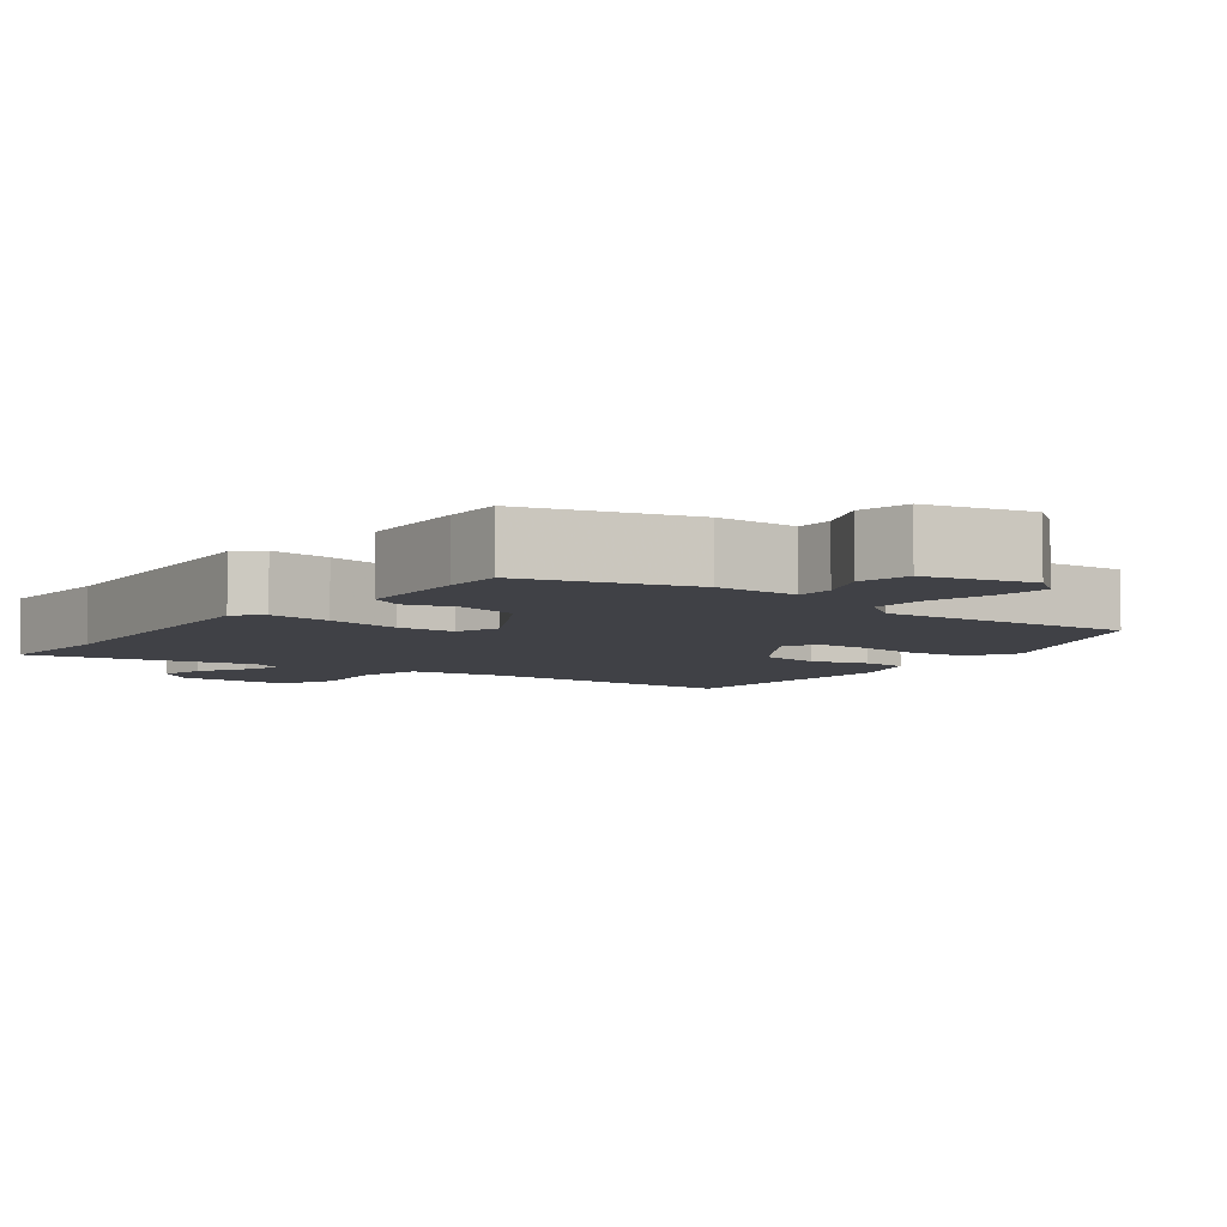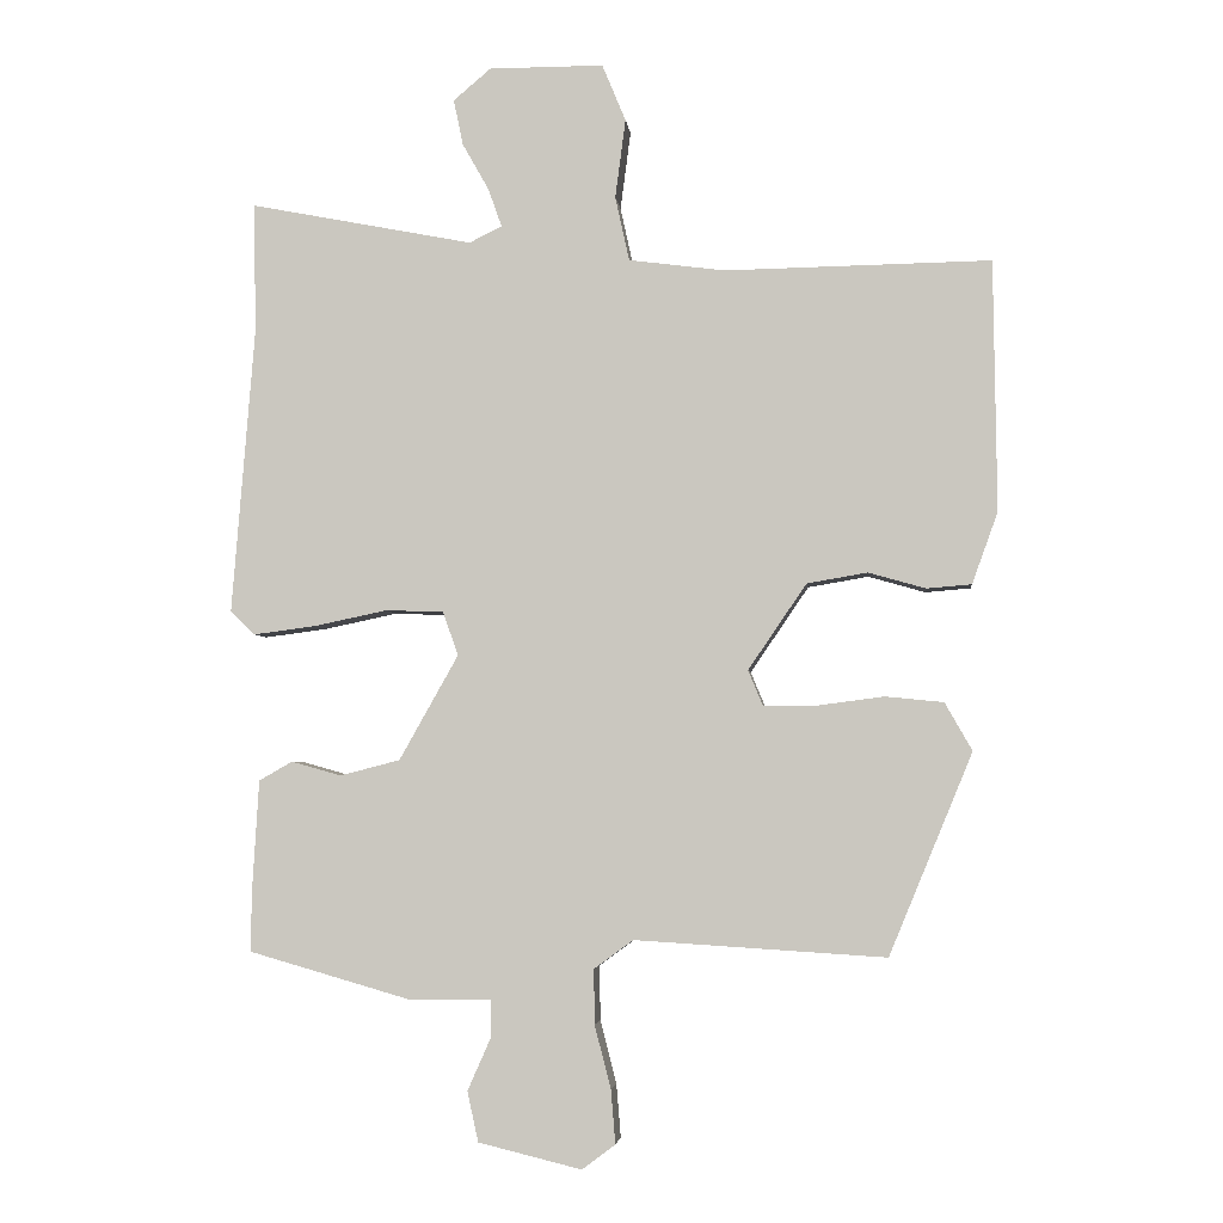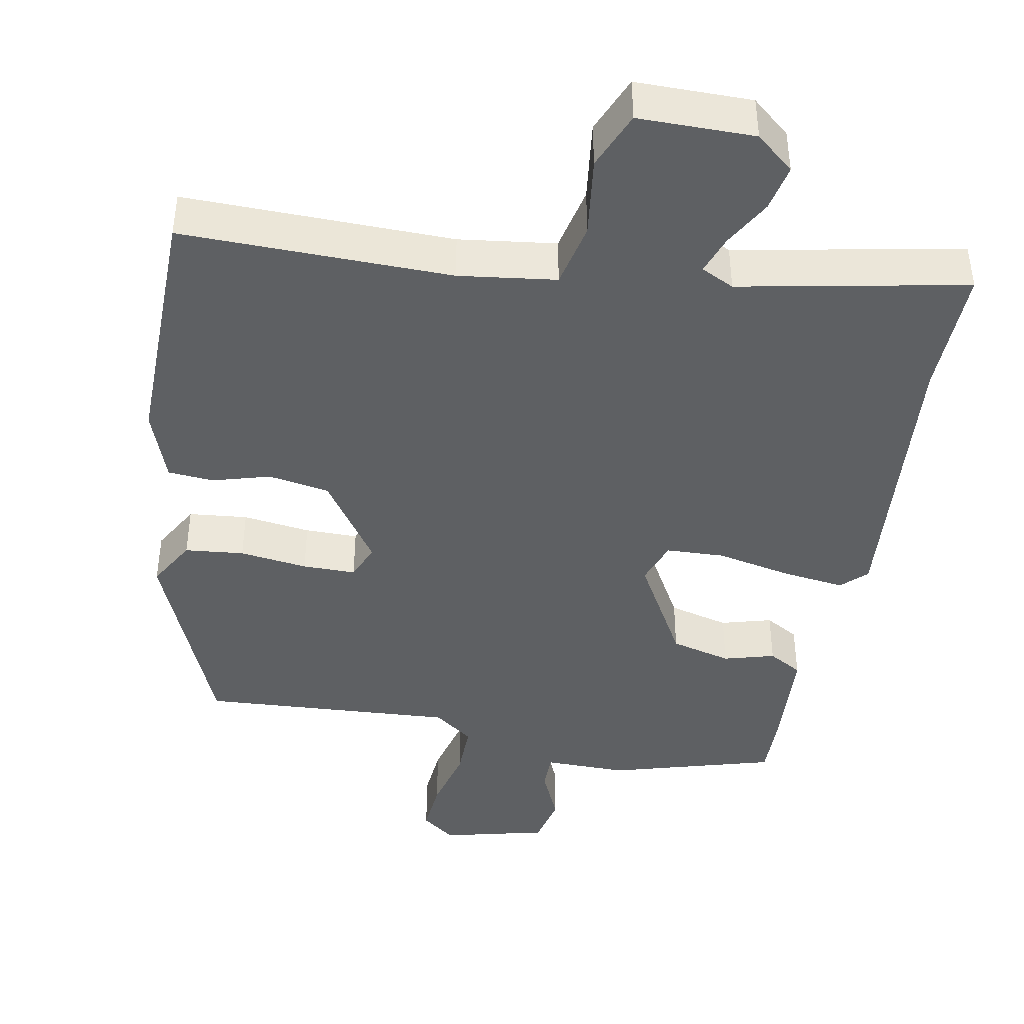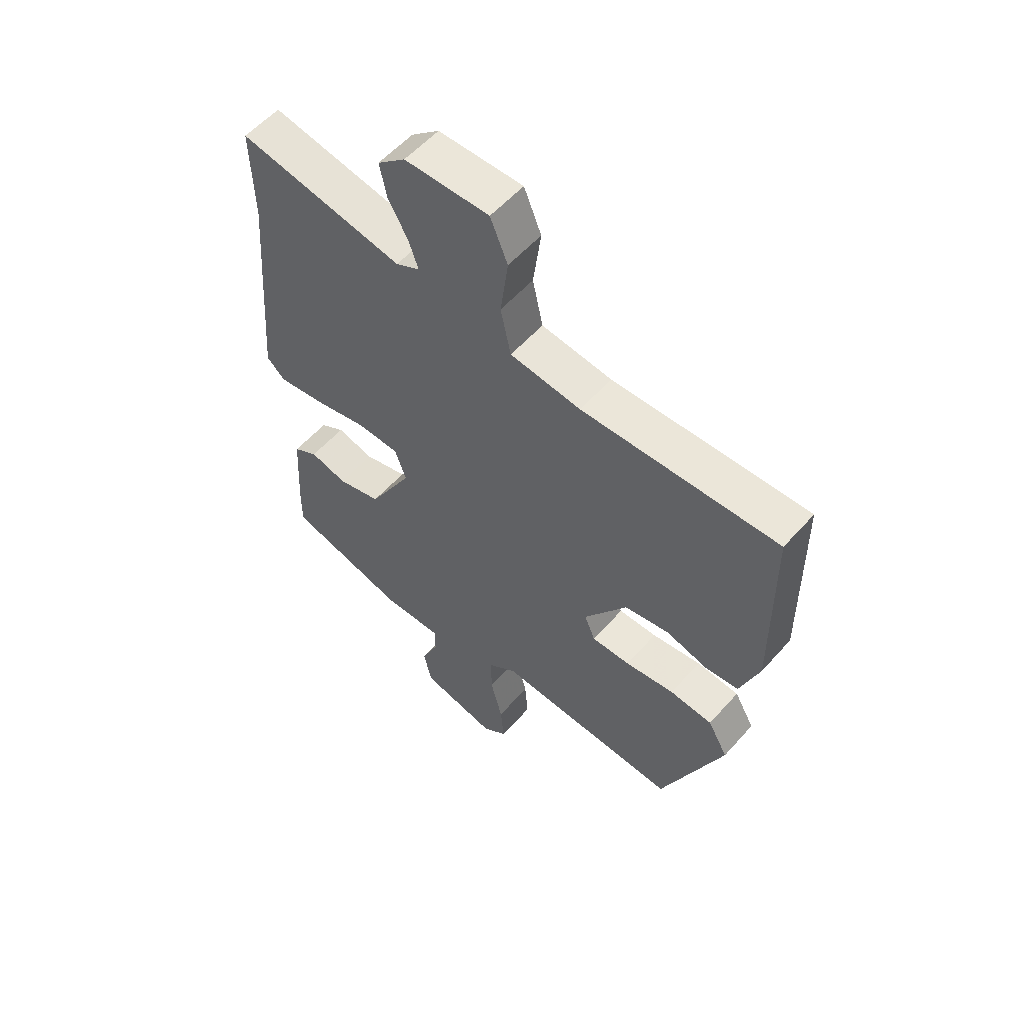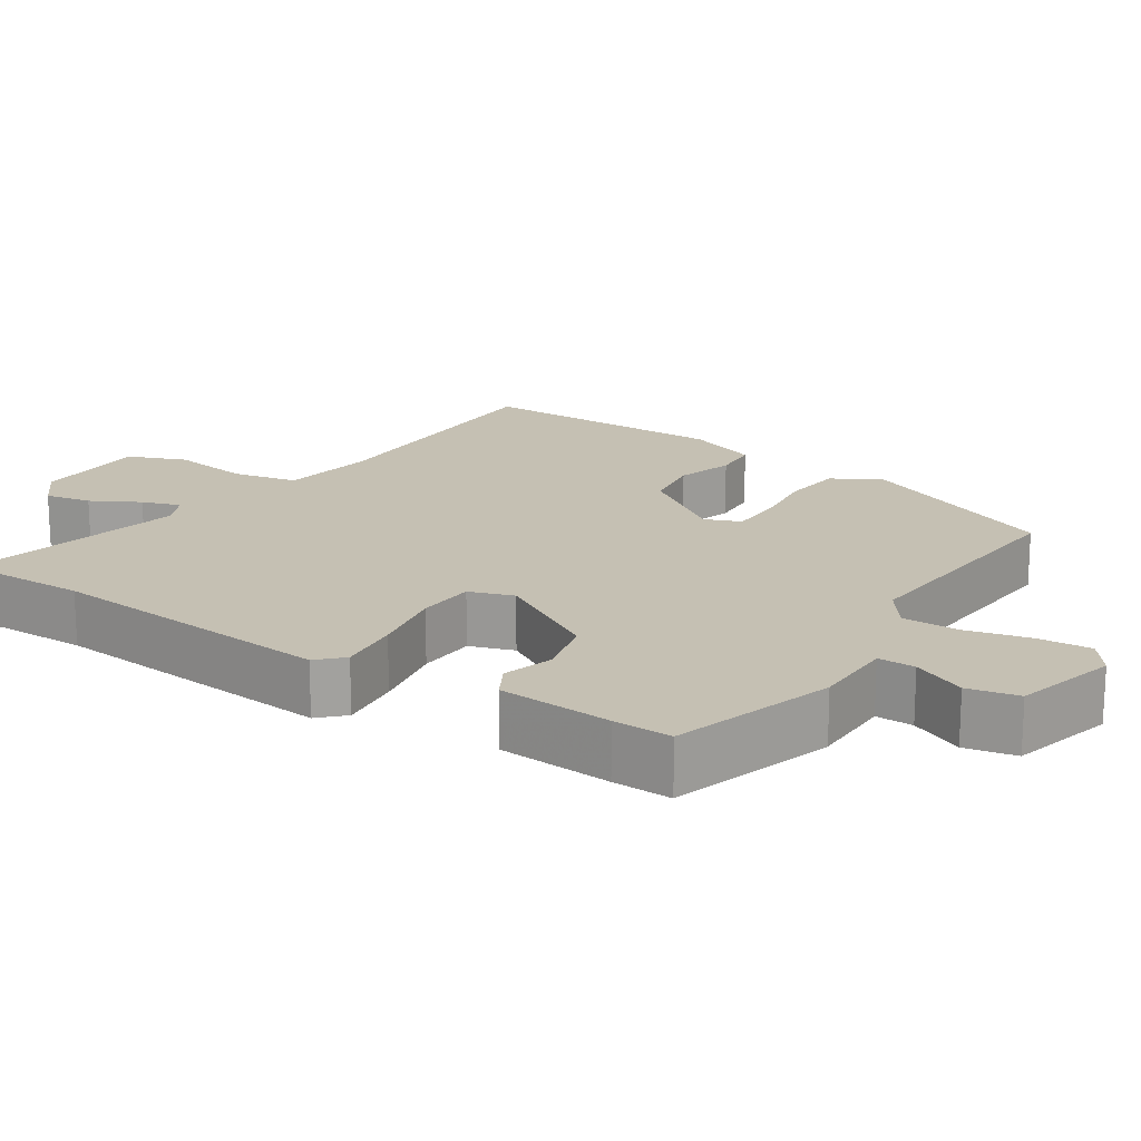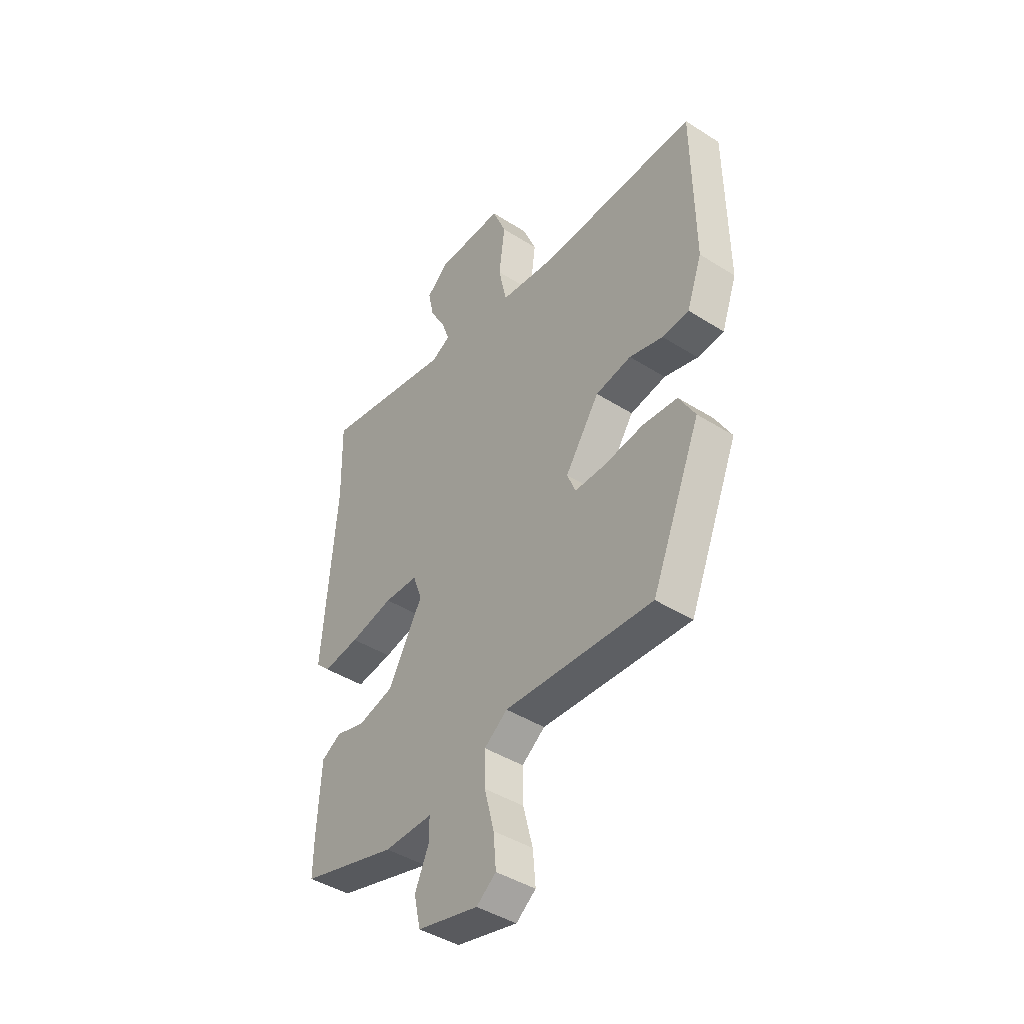
<metadata>
{"format":"obj","ext":"obj","renderer":"f3d","projection":"perspective","resolution":1024,"background":"white","views":[{"elev":-6.0,"azim":143.1,"up":"+Y"},{"elev":-3.8,"azim":-173.9,"up":"+Z"},{"elev":-42.6,"azim":-10.5,"up":"+Y"},{"elev":56.5,"azim":-139.1,"up":"+Z"},{"elev":18.1,"azim":124.1,"up":"+Y"},{"elev":-43.1,"azim":-127.0,"up":"+Z"}]}
</metadata>
<code>
v 0.496 0.07 -0.472
v 0.276 0.07 -0.535
v 0.165 0.07 -0.534
v 0.165 0.07 -0.584
v 0.197 0.07 -0.656
v 0.182 0.07 -0.724
v 0.042 0.07 -0.758
v -0.003 0.07 -0.724
v 0.003 0.07 -0.652
v 0.025 0.07 -0.566
v 0.026 0.07 -0.492
v -0.027 0.07 -0.453
v -0.367 0.07 -0.474
v -0.48 0.07 -0.201
v -0.443 0.07 -0.136
v -0.364 0.07 -0.128
v -0.273 0.07 -0.14
v -0.202 0.07 -0.14
v -0.182 0.07 -0.092
v -0.261 0.07 0.024
v -0.343 0.07 0.038
v -0.42 0.07 0.016
v -0.481 0.07 0.021
v -0.516 0.07 0.118
v -0.512 0.07 0.457
v -0.152 0.07 0.451
v -0.022 0.07 0.468
v -0.003 0.07 0.555
v -0.017 0.07 0.662
v 0.015 0.07 0.739
v 0.17 0.07 0.739
v 0.221 0.07 0.696
v 0.208 0.07 0.634
v 0.172 0.07 0.57
v 0.154 0.07 0.519
v 0.198 0.07 0.497
v 0.501 0.07 0.556
v 0.497 0.07 0.383
v 0.528 0.07 -0.008
v 0.495 0.07 -0.04
v 0.411 0.07 -0.029
v 0.311 0.07 -0.008
v 0.233 0.07 -0.011
v 0.212 0.07 -0.07
v 0.292 0.07 -0.212
v 0.373 0.07 -0.233
v 0.441 0.07 -0.214
v 0.486 0.07 -0.24
v 0.495 0.07 -0.393
v 0.496 0 -0.472
v 0.276 0 -0.535
v 0.165 0 -0.534
v 0.165 0 -0.584
v 0.197 0 -0.656
v 0.182 0 -0.724
v 0.042 0 -0.758
v -0.003 0 -0.724
v 0.003 0 -0.652
v 0.025 0 -0.566
v 0.026 0 -0.492
v -0.027 0 -0.453
v -0.367 0 -0.474
v -0.48 0 -0.201
v -0.443 0 -0.136
v -0.364 0 -0.128
v -0.273 0 -0.14
v -0.202 0 -0.14
v -0.182 0 -0.092
v -0.261 0 0.024
v -0.343 0 0.038
v -0.42 0 0.016
v -0.481 0 0.021
v -0.516 0 0.118
v -0.512 0 0.457
v -0.152 0 0.451
v -0.022 0 0.468
v -0.003 0 0.555
v -0.017 0 0.662
v 0.015 0 0.739
v 0.17 0 0.739
v 0.221 0 0.696
v 0.208 0 0.634
v 0.172 0 0.57
v 0.154 0 0.519
v 0.198 0 0.497
v 0.501 0 0.556
v 0.497 0 0.383
v 0.528 0 -0.008
v 0.495 0 -0.04
v 0.411 0 -0.029
v 0.311 0 -0.008
v 0.233 0 -0.011
v 0.212 0 -0.07
v 0.292 0 -0.212
v 0.373 0 -0.233
v 0.441 0 -0.214
v 0.486 0 -0.24
v 0.495 0 -0.393
f 46 47 48 49
f 45 46 49 1
f 39 40 41 42
f 38 39 42
f 36 37 38 42
f 35 36 42 43
f 31 32 33 34
f 31 34 35
f 28 29 30 31
f 27 28 31 35
f 23 24 25 26
f 21 22 23 26
f 20 21 26 27
f 19 20 27 35
f 14 15 16 17
f 12 13 14 17
f 11 12 17 18
f 7 8 9 10
f 7 10 11
f 4 5 6 7
f 3 4 7 11
f 45 1 2 3
f 44 45 3 11
f 19 35 43 44
f 11 18 19 44
f 98 97 96 95
f 50 98 95 94
f 91 90 89 88
f 91 88 87
f 91 87 86 85
f 92 91 85 84
f 83 82 81 80
f 84 83 80
f 80 79 78 77
f 84 80 77 76
f 75 74 73 72
f 75 72 71 70
f 76 75 70 69
f 84 76 69 68
f 66 65 64 63
f 66 63 62 61
f 67 66 61 60
f 59 58 57 56
f 60 59 56
f 56 55 54 53
f 60 56 53 52
f 52 51 50 94
f 60 52 94 93
f 93 92 84 68
f 93 68 67 60
f 1 50 51 2
f 2 51 52 3
f 3 52 53 4
f 4 53 54 5
f 5 54 55 6
f 6 55 56 7
f 7 56 57 8
f 8 57 58 9
f 9 58 59 10
f 10 59 60 11
f 11 60 61 12
f 12 61 62 13
f 13 62 63 14
f 14 63 64 15
f 15 64 65 16
f 16 65 66 17
f 17 66 67 18
f 18 67 68 19
f 19 68 69 20
f 20 69 70 21
f 21 70 71 22
f 22 71 72 23
f 23 72 73 24
f 24 73 74 25
f 25 74 75 26
f 26 75 76 27
f 27 76 77 28
f 28 77 78 29
f 29 78 79 30
f 30 79 80 31
f 31 80 81 32
f 32 81 82 33
f 33 82 83 34
f 34 83 84 35
f 35 84 85 36
f 36 85 86 37
f 37 86 87 38
f 38 87 88 39
f 39 88 89 40
f 40 89 90 41
f 41 90 91 42
f 42 91 92 43
f 43 92 93 44
f 44 93 94 45
f 45 94 95 46
f 46 95 96 47
f 47 96 97 48
f 48 97 98 49
f 49 98 50 1

</code>
